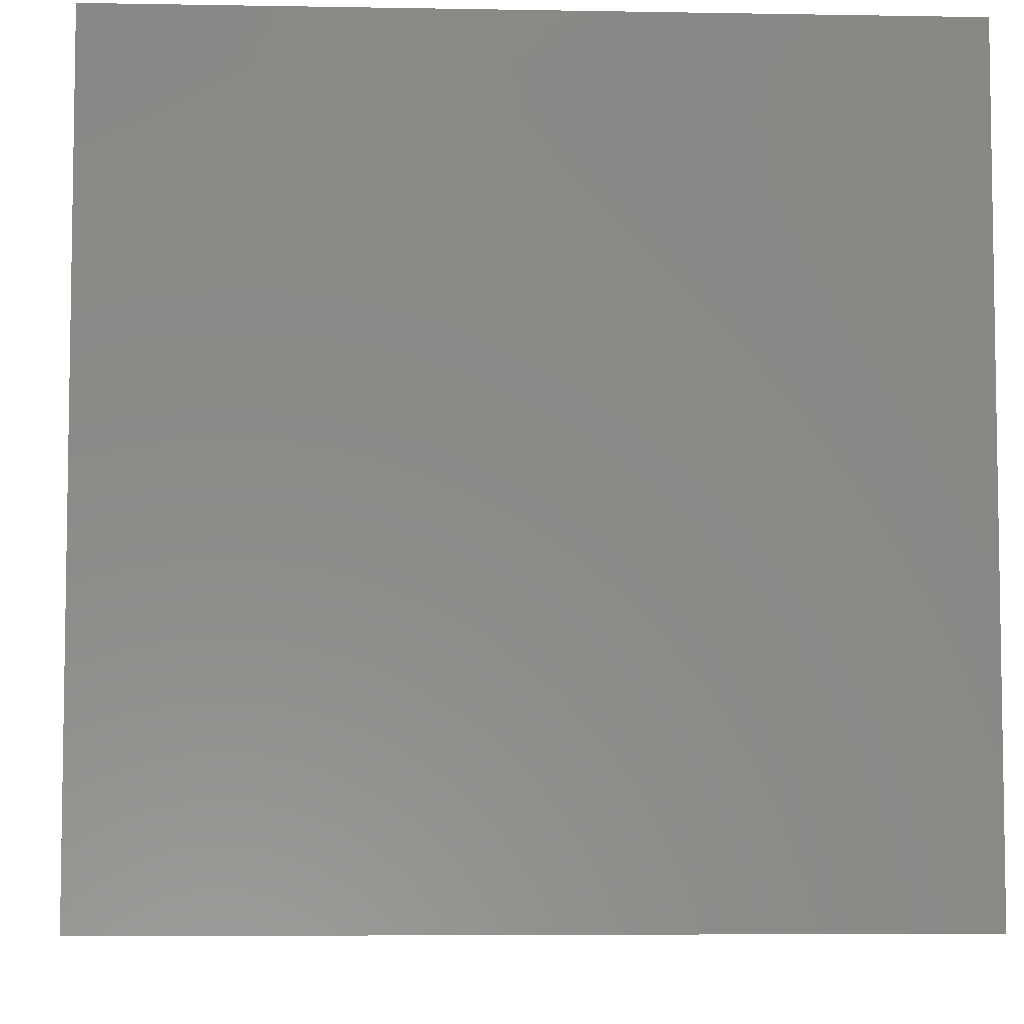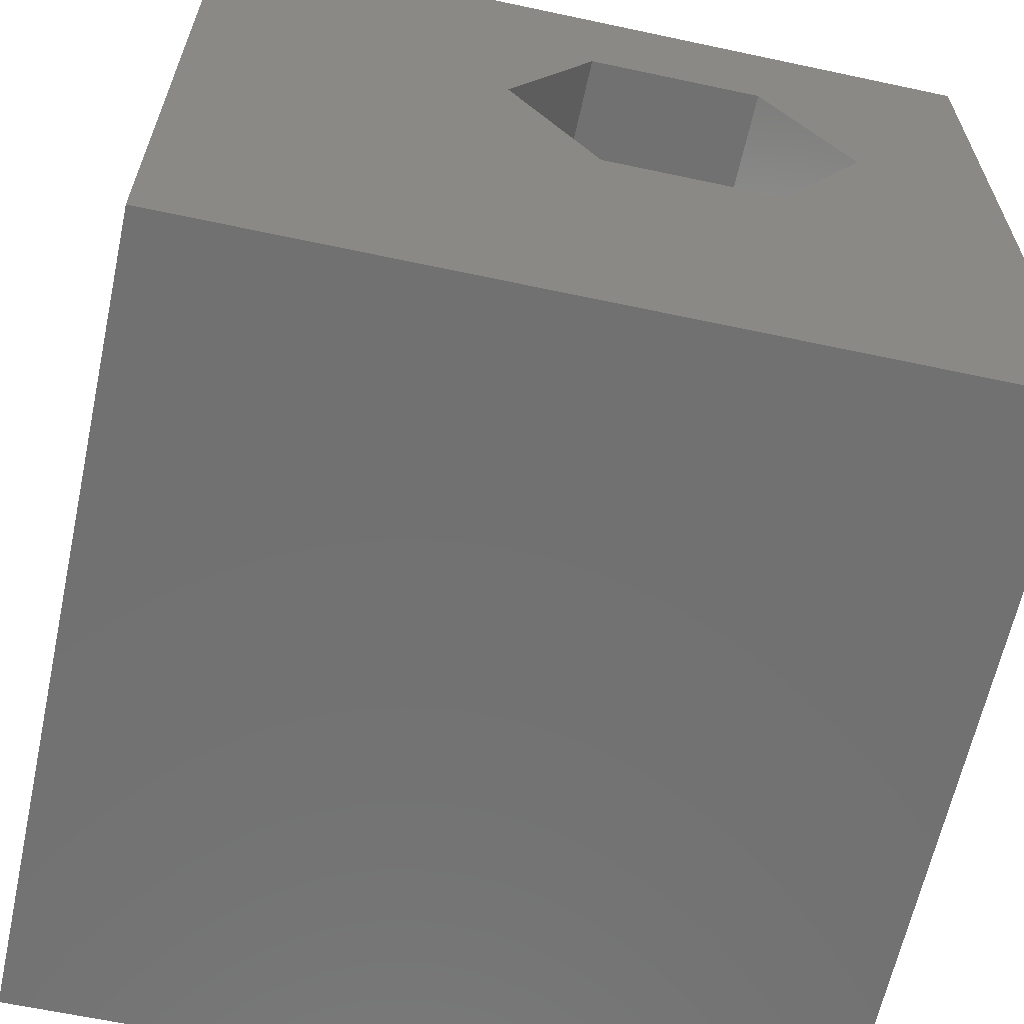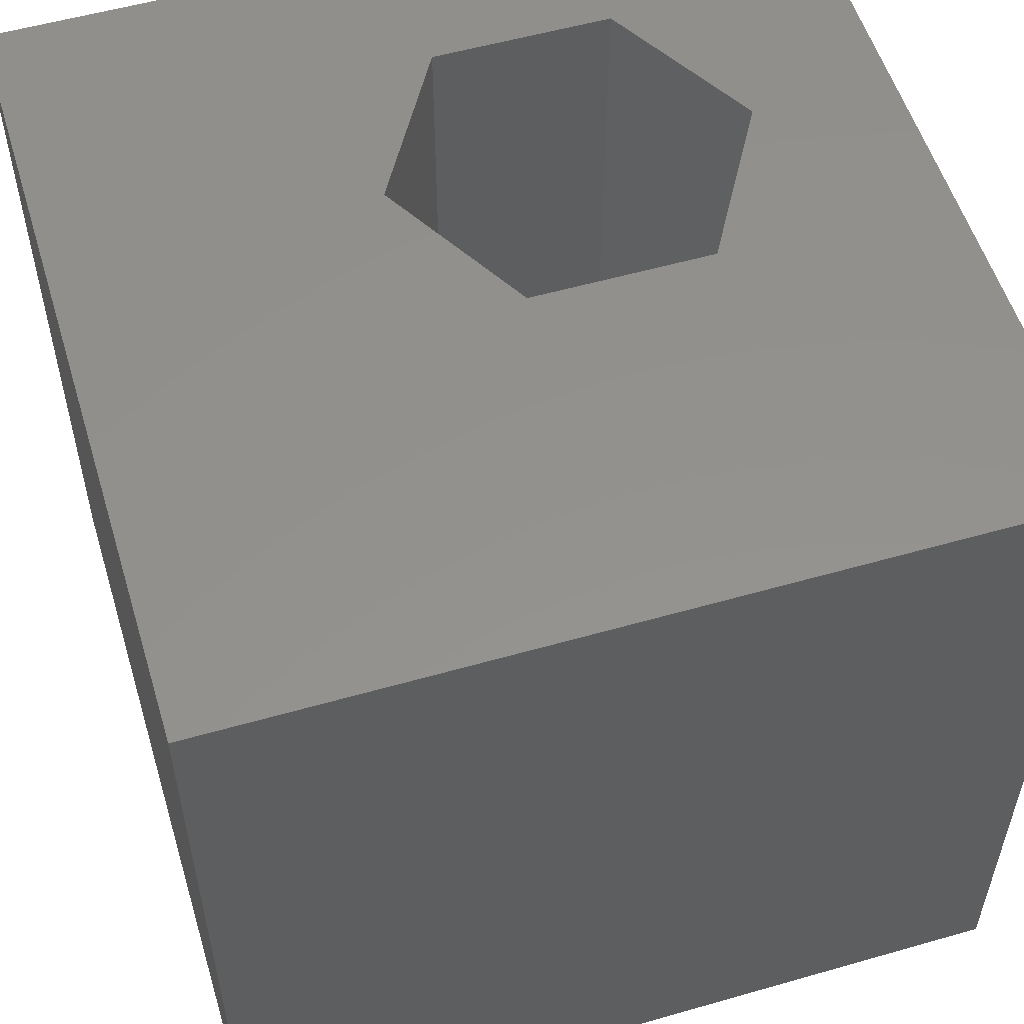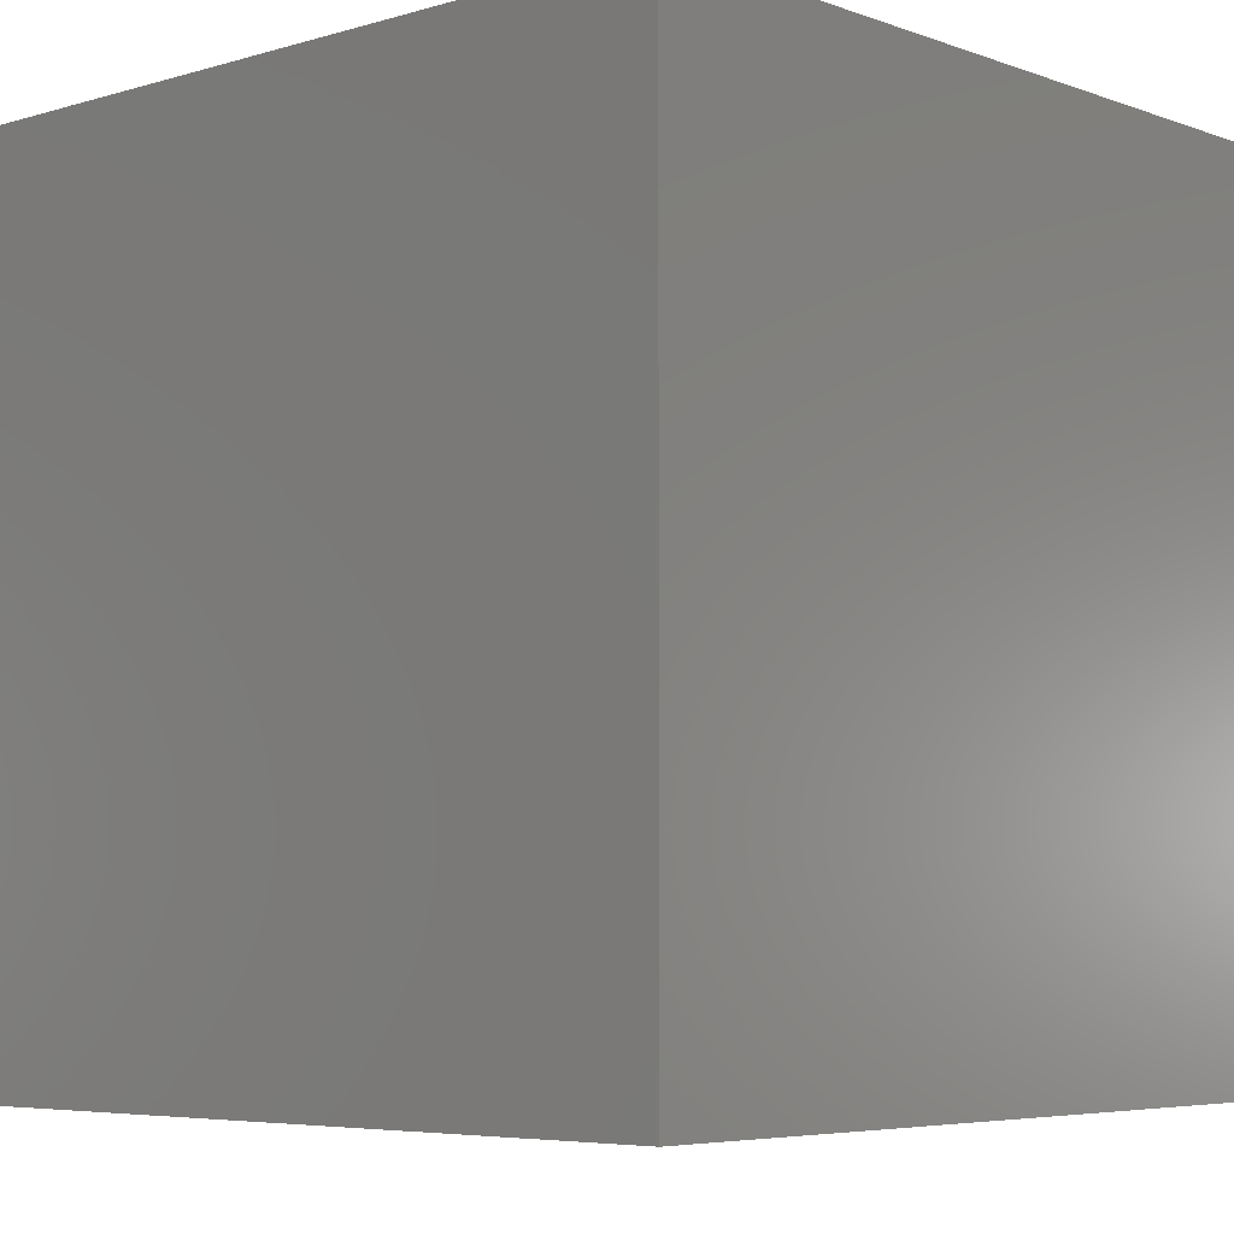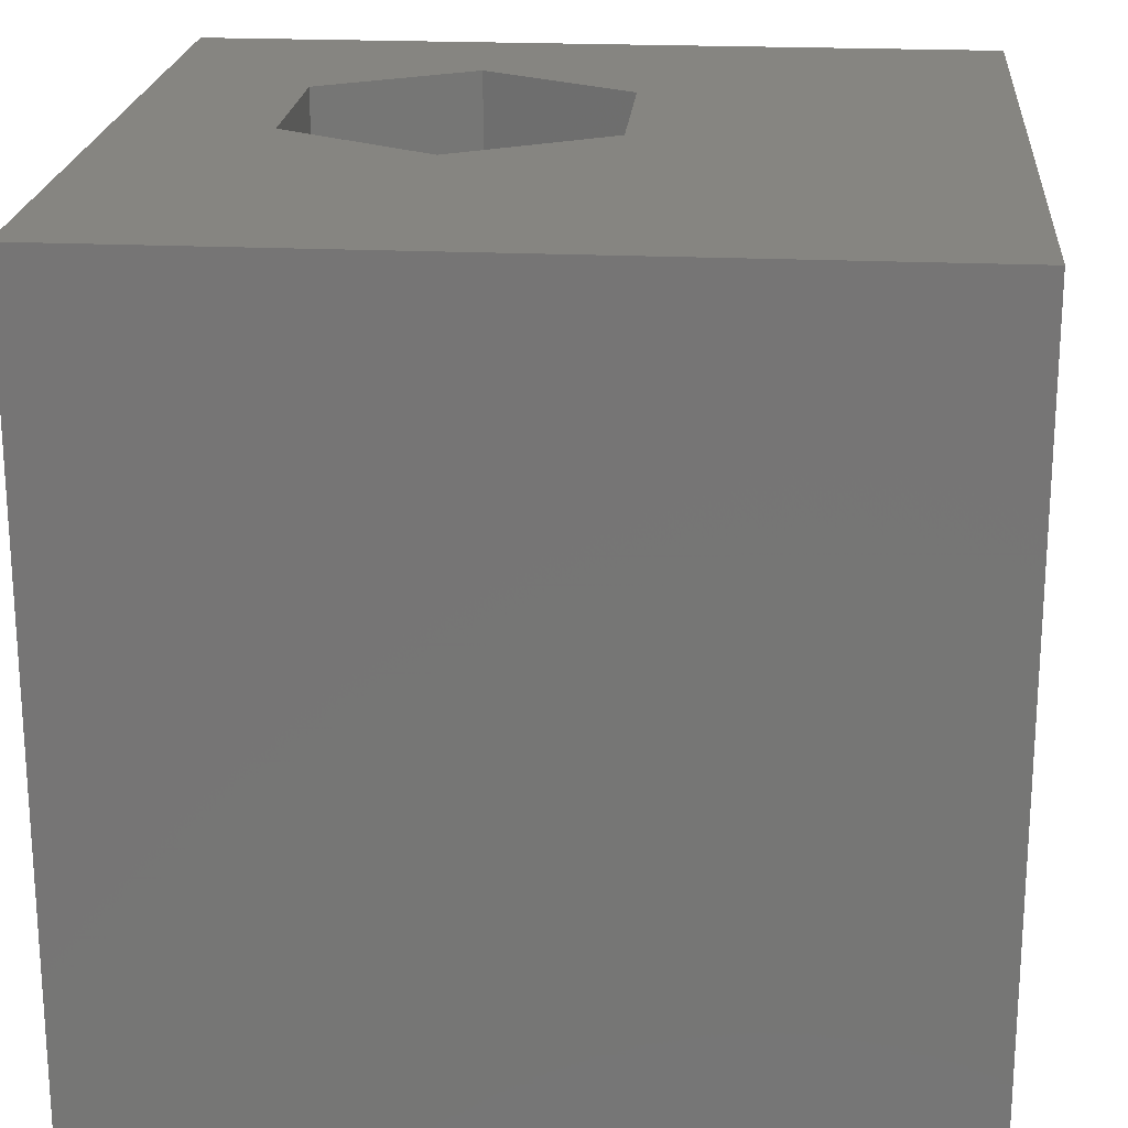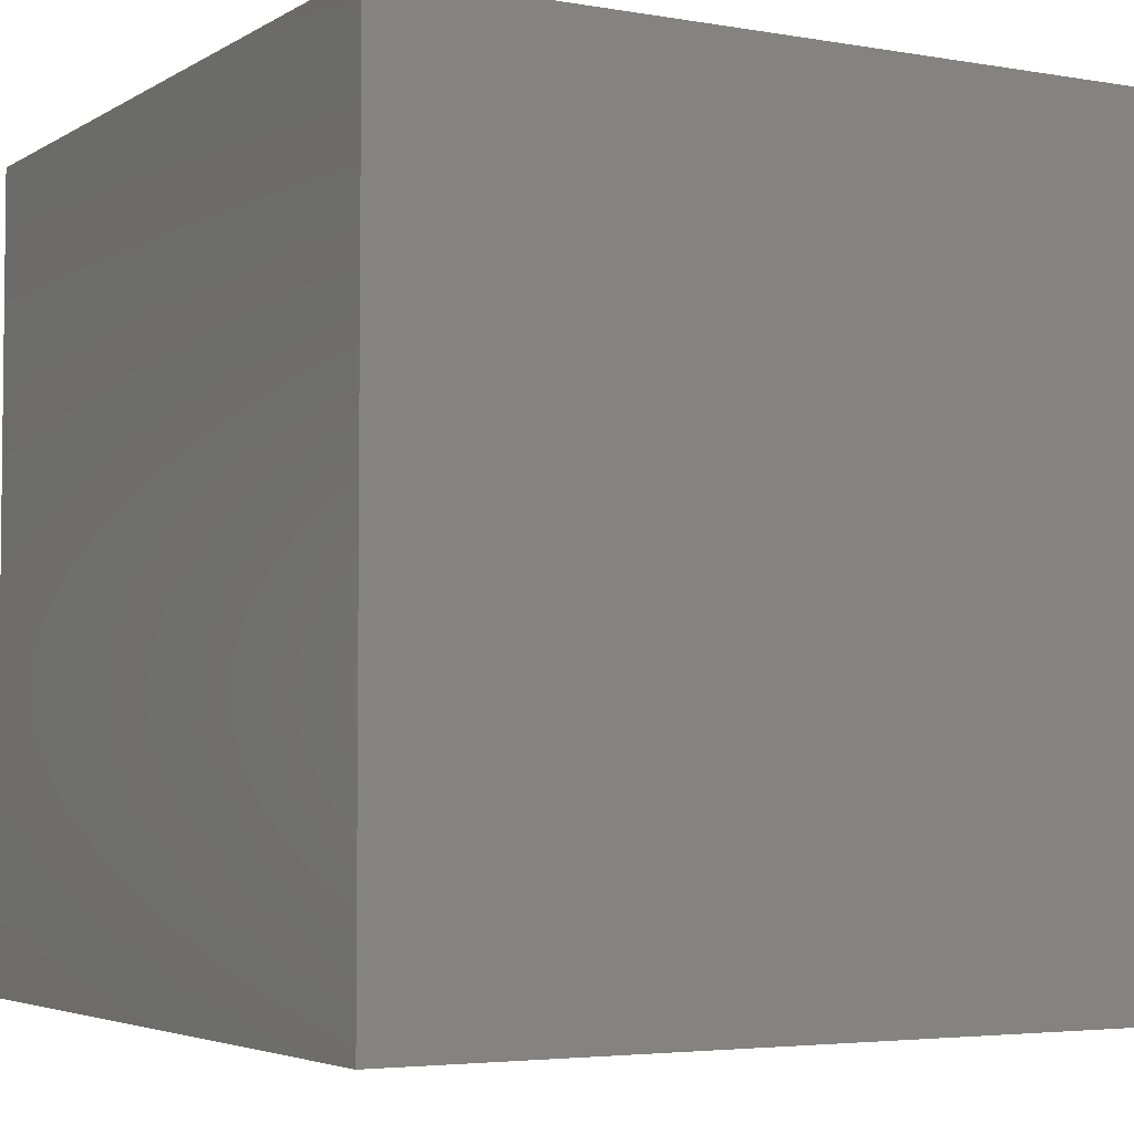
<metadata>
{"format":"stl","ext":"stl","renderer":"f3d","projection":"perspective","resolution":1024,"background":"white","views":[{"elev":-5.9,"azim":176.9,"up":"+Y"},{"elev":-63.2,"azim":-12.2,"up":"+Y"},{"elev":55.1,"azim":-16.8,"up":"+Z"},{"elev":-5.5,"azim":-137.8,"up":"+Z"},{"elev":21.1,"azim":-85.2,"up":"+Z"},{"elev":-4.1,"azim":-119.5,"up":"+Z"}]}
</metadata>
<code>
# stl→obj: 20 verts, 36 faces
v 0 10 10
v 0 10 0
v 0 0 10
v 0 0 0
v 10 10 10
v 8.273 6.246 10
v 10 0 10
v 7.173 4.341 10
v 4.973 4.341 10
v 3.873 6.246 10
v 4.973 8.151 10
v 7.173 8.151 10
v 10 10 0
v 10 0 0
v 3.873 6.246 1.249
v 4.973 8.151 1.249
v 7.173 8.151 1.249
v 8.273 6.246 1.249
v 7.173 4.341 1.249
v 4.973 4.341 1.249
f 1 2 3
f 3 2 4
f 5 6 7
f 7 6 8
f 7 8 3
f 8 9 3
f 3 9 10
f 3 10 1
f 1 10 11
f 1 11 5
f 5 11 12
f 5 12 6
f 13 5 14
f 14 5 7
f 2 13 4
f 4 13 14
f 5 13 1
f 1 13 2
f 14 7 4
f 4 7 3
f 15 16 10
f 10 16 11
f 16 17 11
f 11 17 12
f 17 18 12
f 12 18 6
f 18 19 6
f 6 19 8
f 19 20 8
f 8 20 9
f 20 15 9
f 9 15 10
f 15 20 16
f 16 20 19
f 16 19 17
f 17 19 18

</code>
